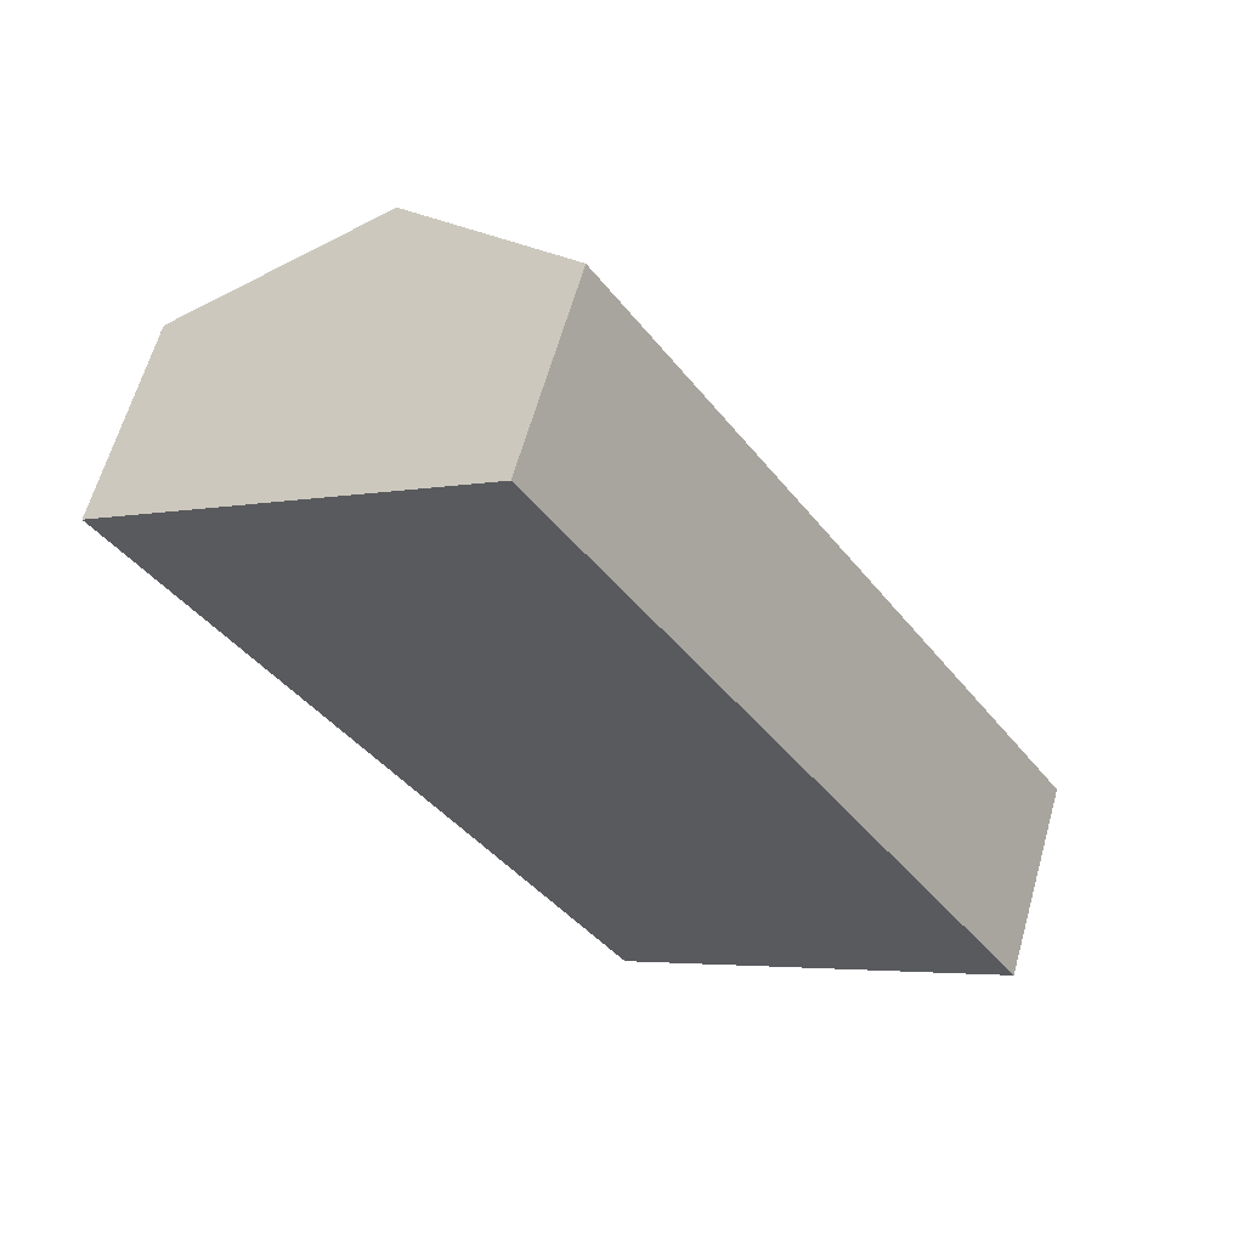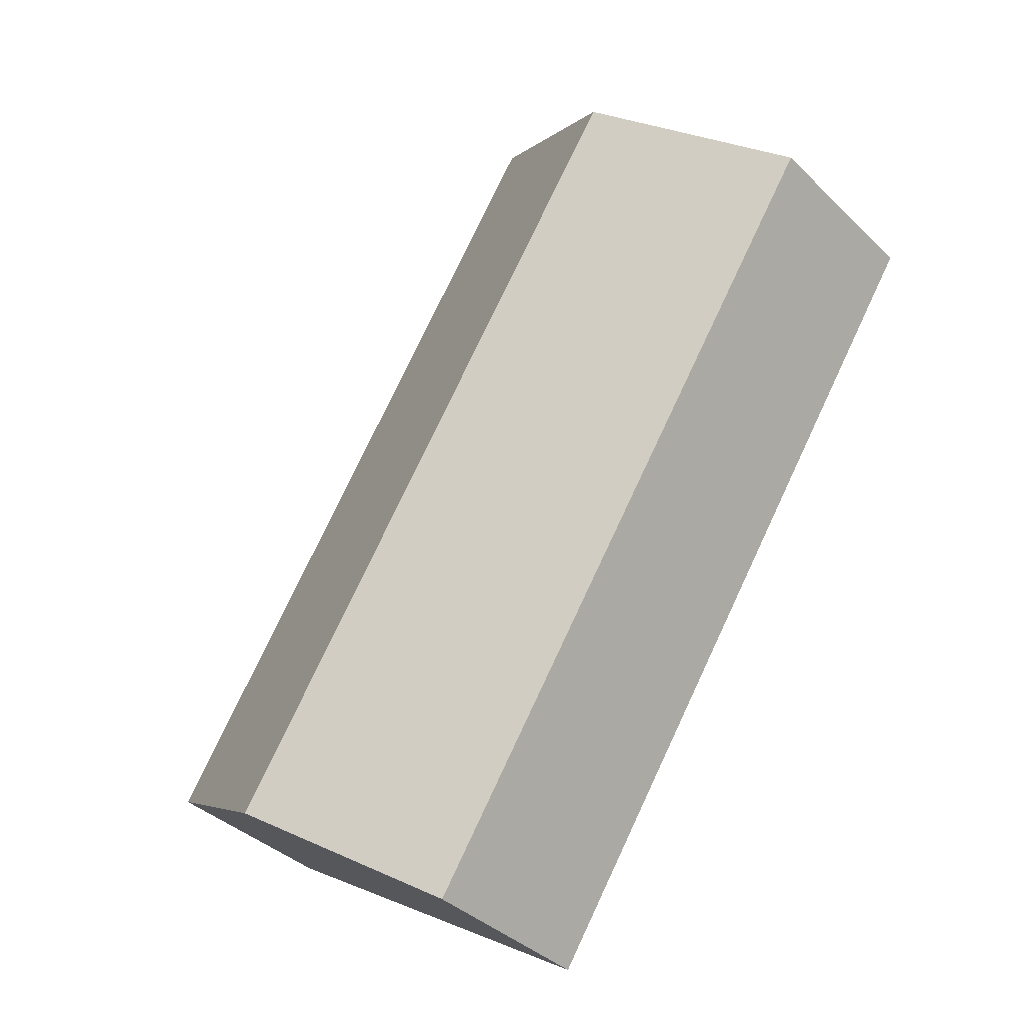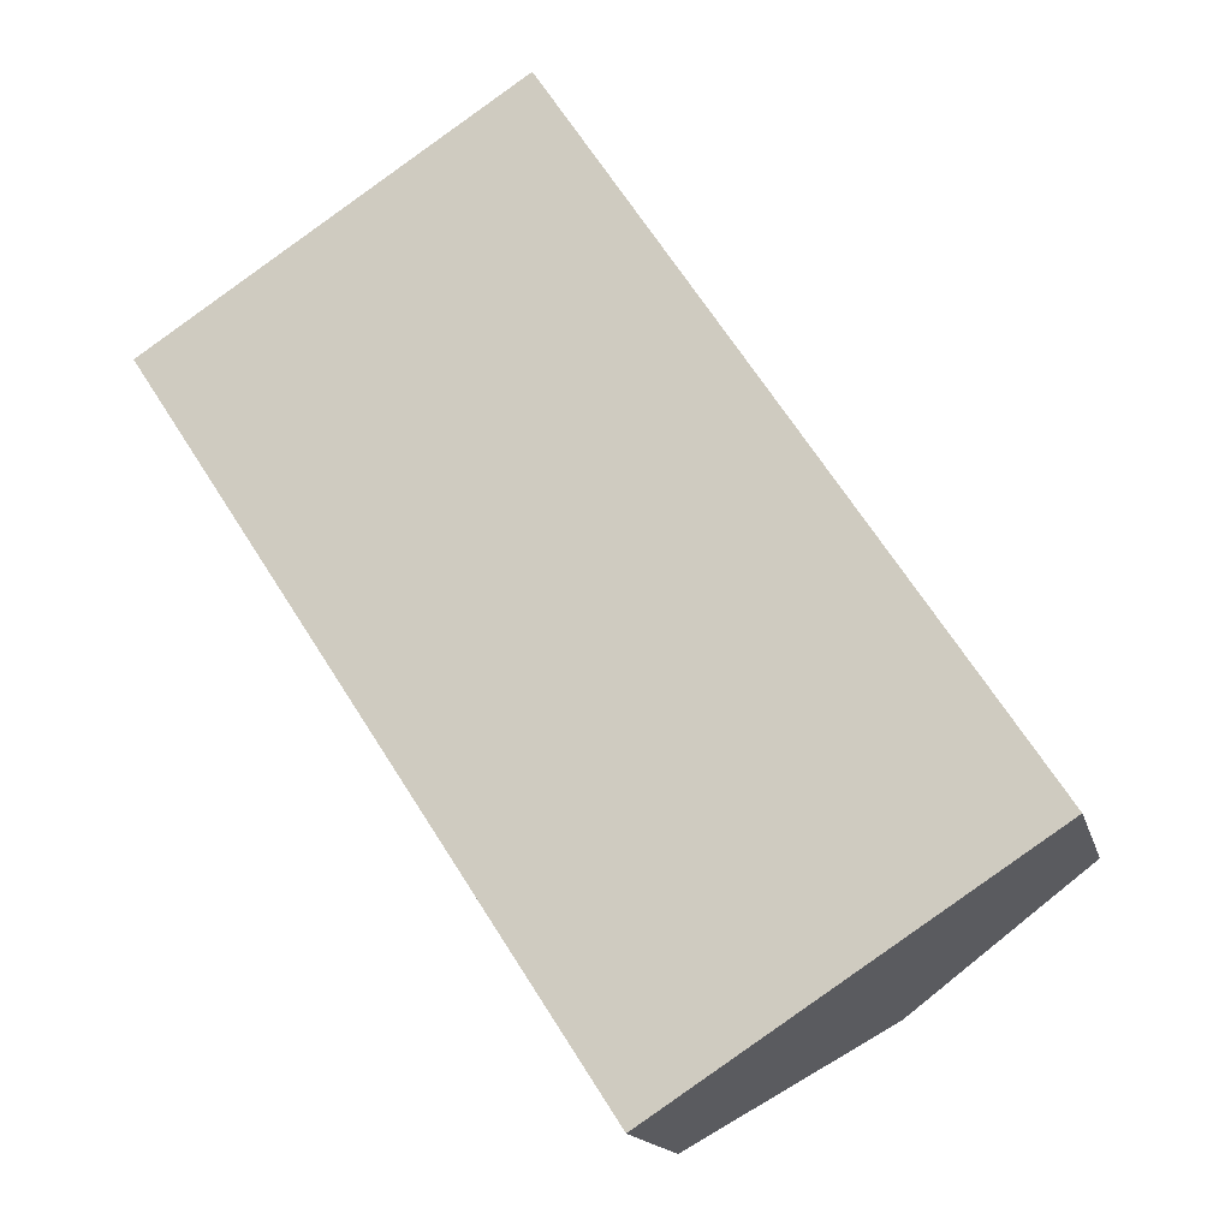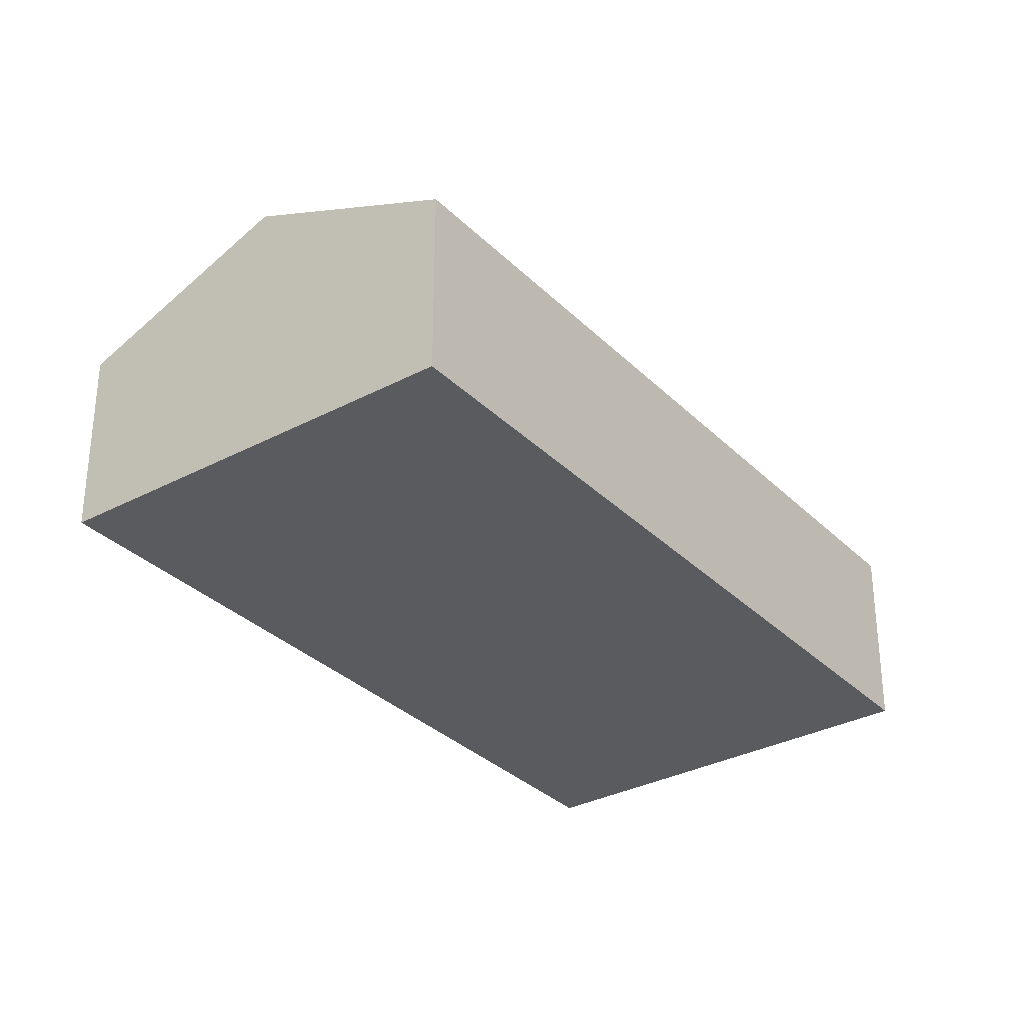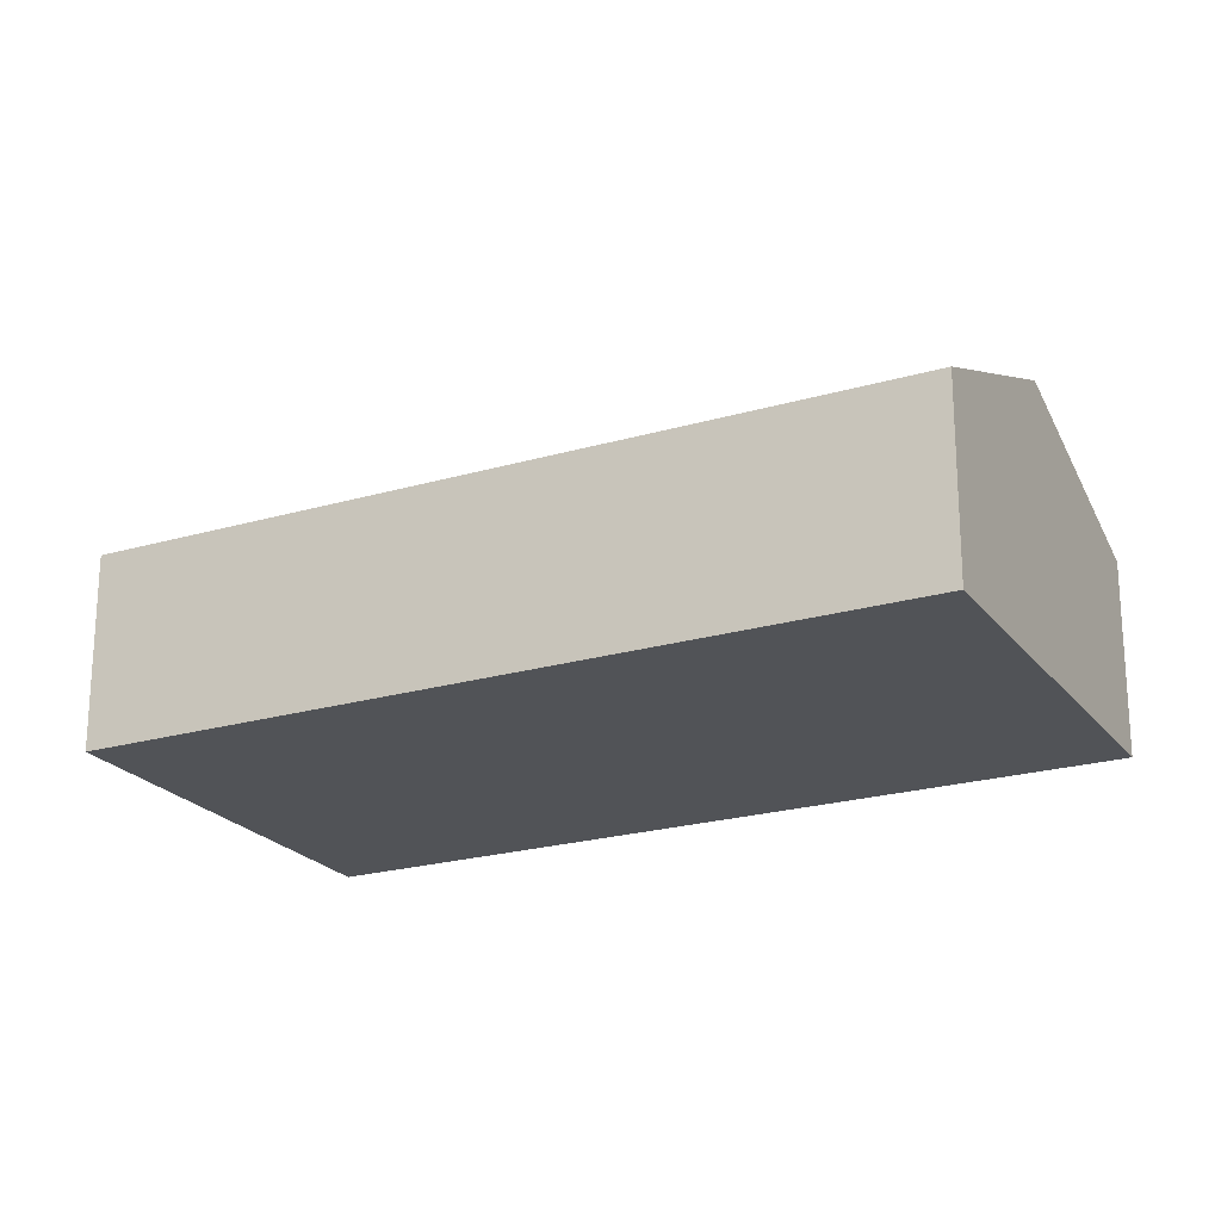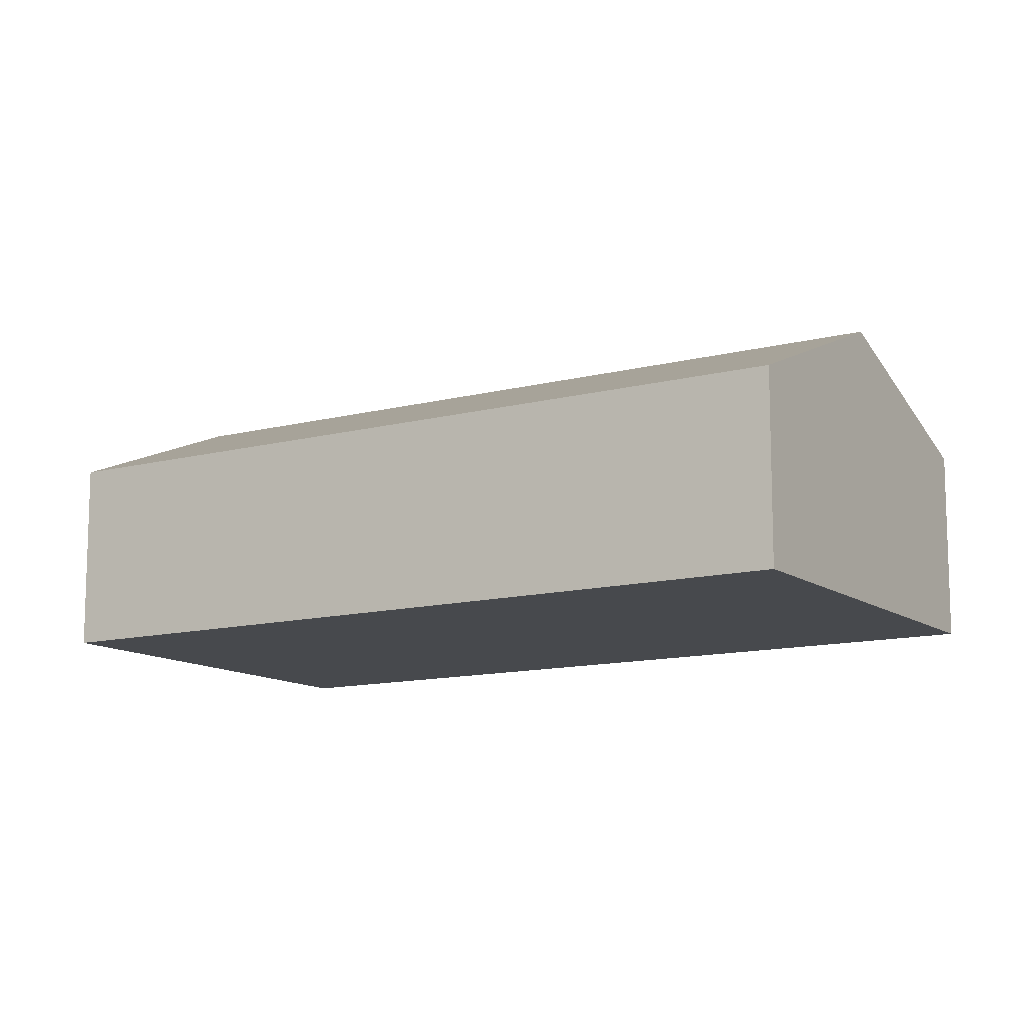
<metadata>
{"format":"obj","ext":"obj","renderer":"f3d","projection":"perspective","resolution":1024,"background":"white","views":[{"elev":63.3,"azim":15.8,"up":"+Z"},{"elev":-37.3,"azim":-140.8,"up":"+Z"},{"elev":-15.9,"azim":13.6,"up":"+Z"},{"elev":-32.2,"azim":3.5,"up":"+Y"},{"elev":-22.2,"azim":83.9,"up":"+Y"},{"elev":-12.1,"azim":-91.3,"up":"+Y"}]}
</metadata>
<code>
v  3.014 4.57 1.965
v  13.45 3.133 -7.448
v  10.43 4.57 -9.413
v  6.028 3.134 3.929
v  0 3.133 1.918e-16
v  7.417 3.133 -11.38
v  7.417 6.967e-16 -11.38
v  0 0 0
v  3.014 -1.203e-16 1.965
v  6.028 -2.406e-16 3.929
v  13.45 4.561e-16 -7.448
v  10.43 5.764e-16 -9.413
g defaultobject
f 1 2 3
f 2 1 4
f 5 3 6
f 3 5 1
f 7 5 6
f 5 7 8
f 8 1 5
f 1 8 4
f 4 8 9
f 4 9 10
f 10 2 4
f 2 10 11
f 3 7 6
f 7 3 2
f 7 2 12
f 12 2 11
f 12 8 7
f 8 12 9
f 9 12 11
f 9 11 10

</code>
